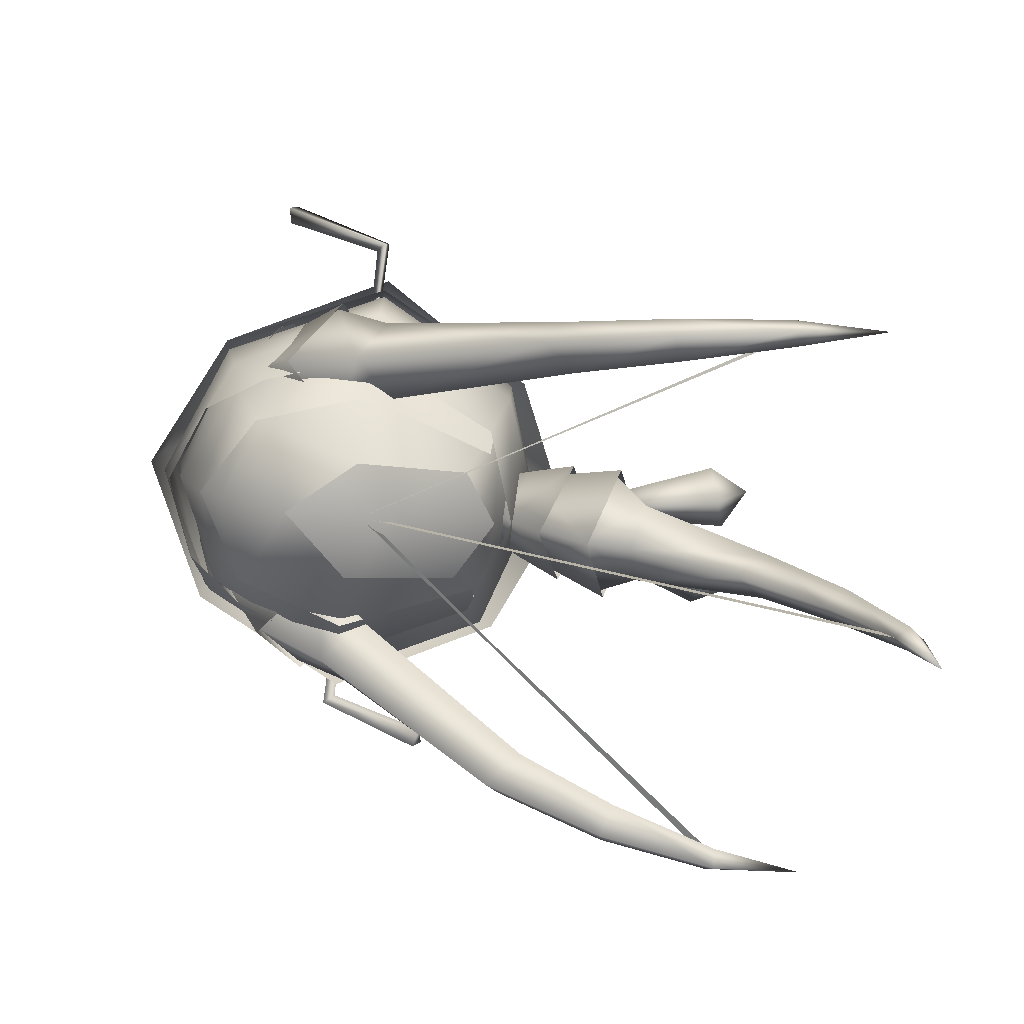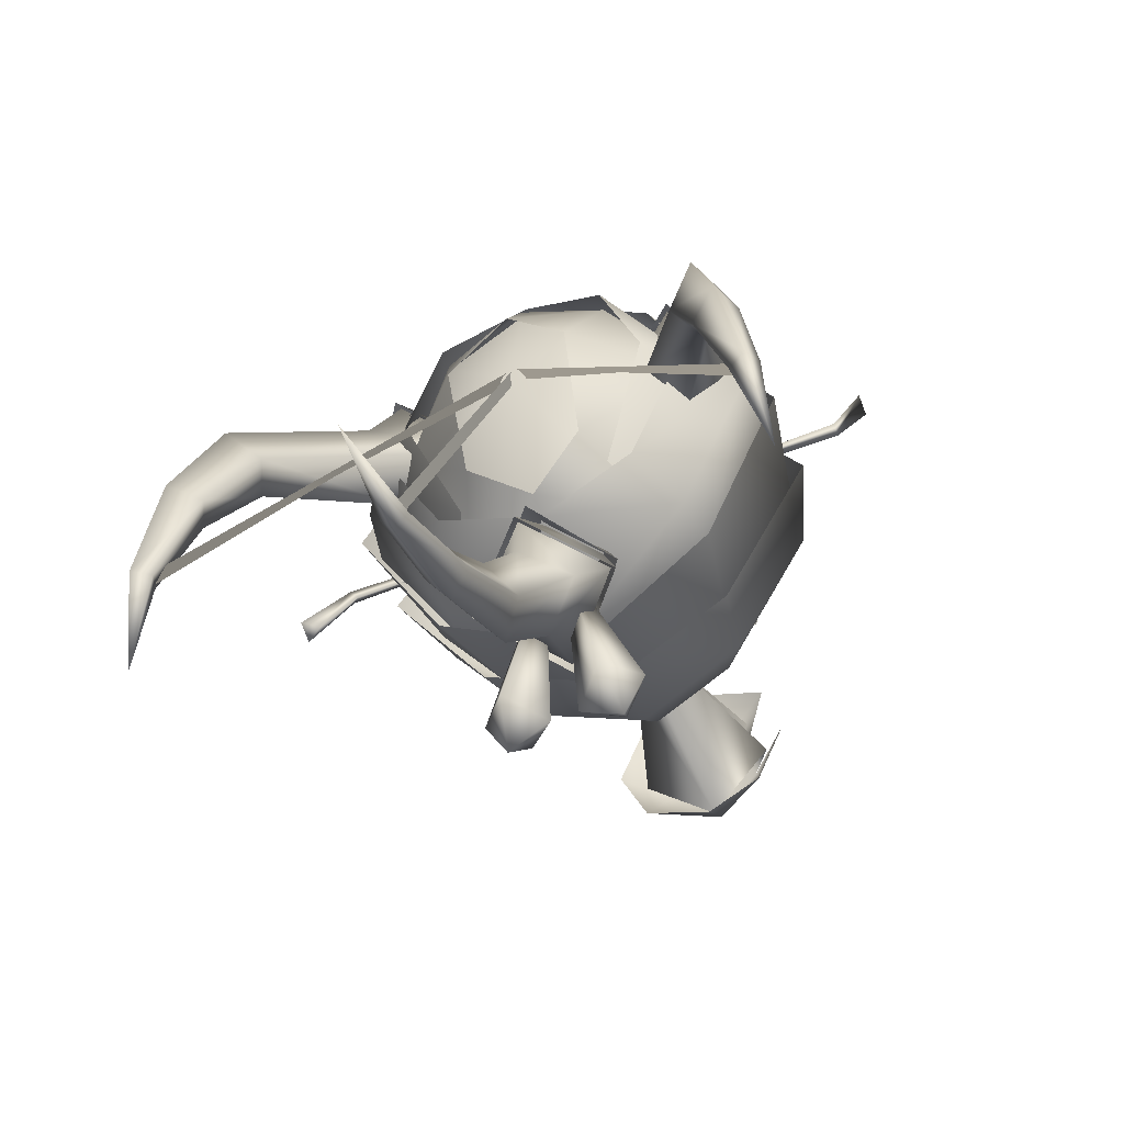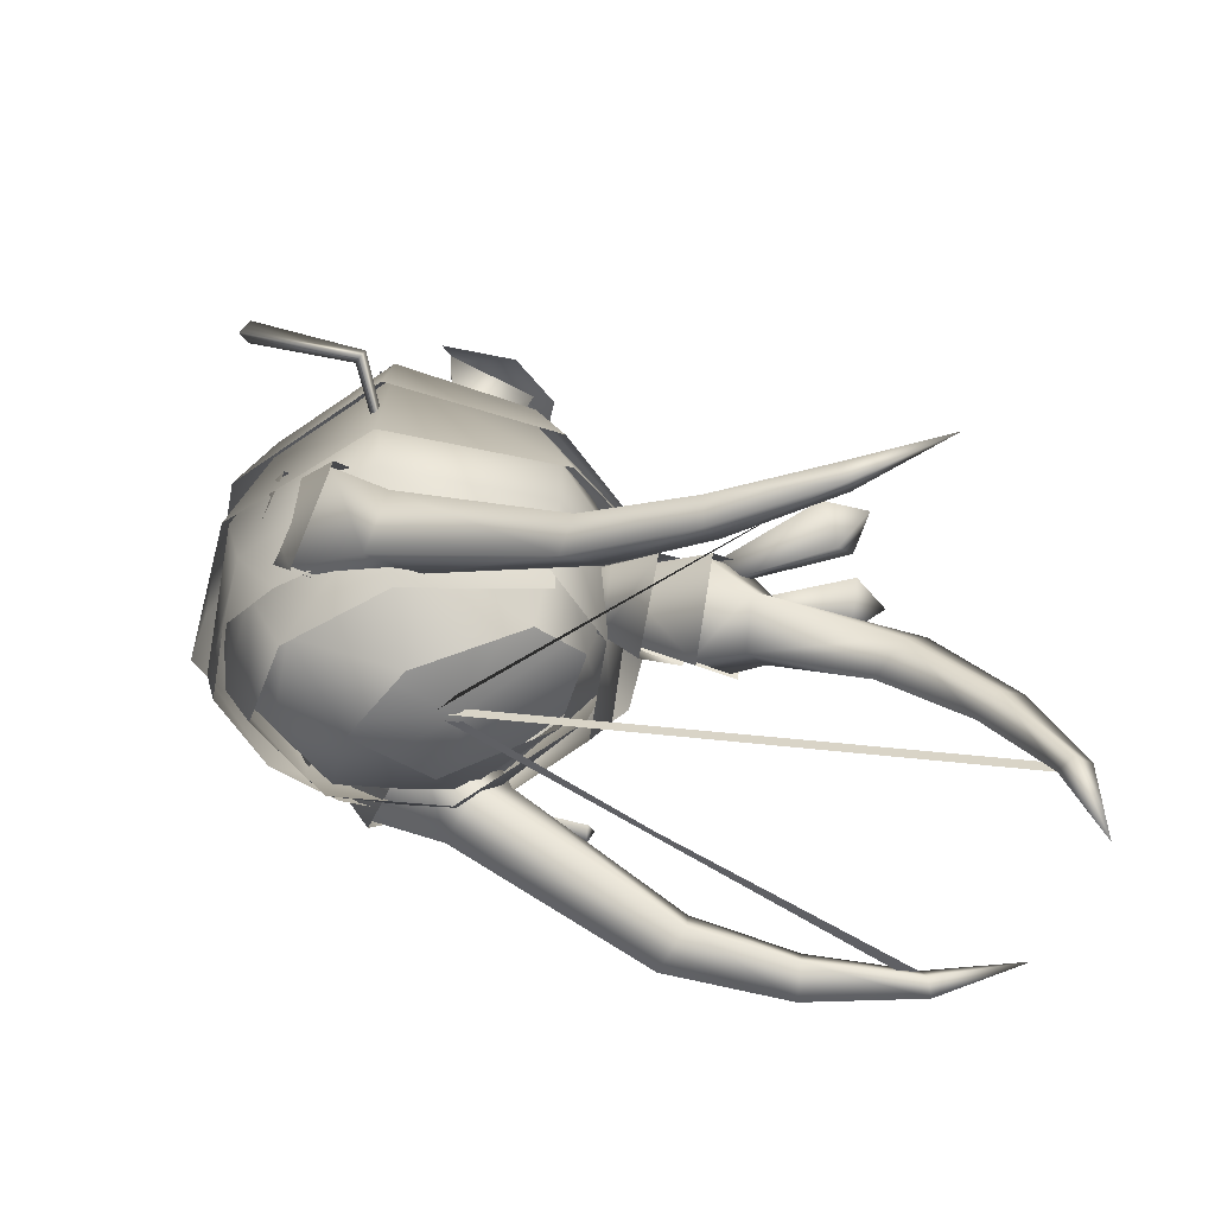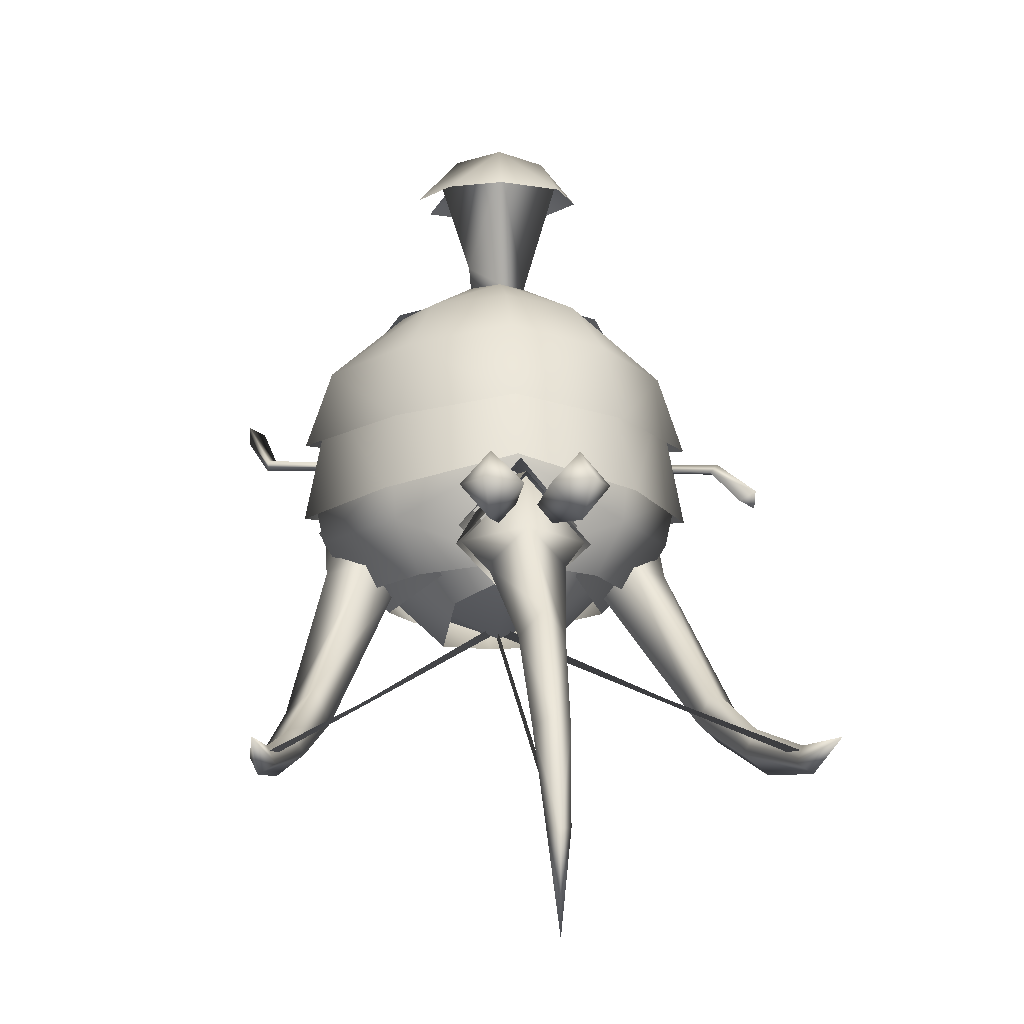
<metadata>
{"format":"obj","ext":"obj","renderer":"f3d","projection":"perspective","resolution":1024,"background":"white","views":[{"elev":-77.3,"azim":-97.6,"up":"+Z"},{"elev":-55.7,"azim":-157.3,"up":"+Y"},{"elev":-55.4,"azim":-79.5,"up":"+Z"},{"elev":-5.7,"azim":-6.4,"up":"+Z"}]}
</metadata>
<code>
g mesh00
v -5.993 5.788 74.44
v -4.117 4.493 52.46
v -2.676 0.834 48.6
v -10.91 -11.67 66.4
v -8.208 0.1498 74.32
v -16.21 0.8135 66.4
v -4.117 4.493 52.46
v -5.993 5.788 74.44
v -8.333 9.985 70.24
v -0.04387 5.744 48.18
v -0.5703 13.81 70.24
v 5.367 0.3935 48.18
v -8.208 0.1498 74.32
v -2.676 0.834 48.6
v -11.8 0.2643 70.01
v -5.839 0.326 52.36
v -0.7151 -12.77 70.24
v -0.6449 -9.177 74.44
v -2.676 0.834 48.6
v -4.117 4.493 52.46
v -0.04387 3.022 48.17
v 8.991 0.4317 74.44
v -0.6449 10.13 74.44
v 10.97 12.89 66.4
v -0.9783 17.98 66.4
v -12.96 12.89 66.4
v -5.993 5.788 74.44
v -2.676 0.834 48.6
v 11.99 0.3025 70.24
v -0.04387 -5.078 48.18
v -5.457 0.3935 48.18
v 2.676 0.834 48.17
v 8.991 0.4317 74.44
v -0.04387 -2.423 48.17
v -0.6449 -9.177 74.44
v -0.9783 -16.75 66.4
v 10.97 -11.67 66.4
v 15.92 0.5492 66.4
f 1 2 3
f 4 5 6
f 7 8 9
f 10 11 12
f 13 14 15
f 15 14 16
f 15 16 17
f 5 4 18
f 19 20 16
f 21 22 23
f 23 22 24
f 23 24 25
f 25 26 23
f 23 26 27
f 23 27 21
f 21 27 28
f 11 29 12
f 12 29 17
f 12 17 30
f 30 17 16
f 30 16 31
f 31 16 7
f 31 7 10
f 10 7 9
f 10 9 11
f 21 32 33
f 33 32 34
f 33 34 35
f 35 34 28
f 35 28 5
f 4 36 18
f 18 36 37
f 18 37 22
f 22 37 38
f 22 38 24
v -0.05922 -50.88 4.685
v -0.05922 -31.71 6.334
v -7.282 -28.51 -0.7308
v -12.39 -45.37 -8.087
v 19.09 -17.67 33.36
v 22.1 -23.53 18.44
v 33.61 3.025 30.33
v -20.03 0.02643 42.3
v -18.42 13.02 42.36
v -25.59 7.398 35.68
v 20.01 26.08 28.63
v 37.08 3.025 5.269
v 23.17 31.11 5.43
v -46.94 23.25 20.28
v -46.35 4.455 10.55
v -50.08 23.83 18.41
v 44.56 3.486 11.34
v 50.08 -14.78 5.567
v 46.35 4.713 13.12
v -0.05922 -53.65 -5.471
v -0.05922 -49.36 4.08
v -11.41 -44.31 -7.629
v -7.896 -63.68 6.758
v -9.572 -70.4 1.212
v -2.321 -66.65 0.7743
v 0.02851 31.37 -17.07
v 0.02851 36.39 -7.228
v 18.53 27.41 -9.008
v -35.03 3.025 -4.018
v -28.36 3.025 -14.42
v -17.18 -20.16 -11.97
v 35.08 3.025 -4.018
v 28.41 3.025 -14.42
v 21.41 22.42 -12.62
v 0.02851 42.59 15.38
v 0.02851 43.48 3.006
v -25.25 31.38 2.543
v 0.03071 39.92 6.055
v 0.02851 40.07 -2.192
v -44.56 5.653 12.35
v 23.56 4.658 11.87
v -46.32 3.556 12.52
v -46.35 4.455 10.55
v 46.35 4.713 13.12
v 46.32 5.583 11.13
v -23.56 4.49 11.8
v 46.94 -14.23 3.684
v 50.08 -13.28 2.218
v 50.08 -14.78 5.567
v 8.287 -28.51 -0.7308
v -0.05922 -8.743 6.946
v -0.05922 -32.04 7.262
v 11.14 -36.67 -3.835
v -0.05922 -31.36 -15.82
v -0.05922 -25.53 -8.034
v -11.14 -36.67 -3.835
v -8.287 -28.51 -0.7308
v -0.05922 -96.14 -75.07
v -2.044 -93.61 -57.81
v -0.05922 -91 -58.35
v 7.282 -28.51 -0.7308
v 12.39 -45.37 -8.087
v -0.05922 -40.26 -19.92
v -7.179 -50.54 -12.5
v -0.05922 -39.66 -18.4
v -50.08 23.83 18.41
v -50.08 22.27 21.73
v -46.94 23.25 20.28
v -0.05922 -26.44 -8.241
v 8.098 -64.57 -5.388
v 13.33 -62.99 0.7698
v 9.572 -70.4 1.212
v 1.529 -31.87 -3.627
v 2.321 -66.65 0.7743
v 7.896 -63.68 6.758
v -9.572 -70.4 1.212
v -13.33 -62.99 0.7698
v -8.098 -64.57 -5.388
v -1.529 -31.87 -3.627
v 2.321 -66.65 0.7743
v 9.572 -70.4 1.212
v 0.02851 35.7 31.76
v -20.85 26.58 28.25
v 0.03071 34.56 32.46
v -8.098 -64.57 -5.388
v -14.49 19.79 -16.82
v 0.03071 26.12 -18.55
v 0.03071 -2.945 -23.56
v 14.55 19.79 -16.82
v 0.02851 -16.79 43.62
v -0.04387 -5.078 48.18
v -14.03 -9.347 42.8
v 25.64 7.398 35.68
v 18.48 13.02 42.36
v 20.09 0.02643 42.3
v 11.34 5.445 45.63
v -14.03 -9.347 40.55
v 0.02851 -25.3 32.35
v 0.02851 -16.79 41.37
v 14.09 -9.347 40.55
v -23.11 31.11 5.43
v -22.04 29.05 -3.274
v 13.05 -20.61 -12.2
v 30.46 3.025 -8.873
v 22.09 -21.77 8.241
v 21.75 3.025 -18.11
v 15.05 22.42 -19.26
v 0.02851 -31.93 21.77
v 0.03071 -24.69 -4.483
v -15.86 -21.16 -1.111
v -26.01 3.025 -10.33
v 0.02851 -26.24 -9.837
v -22.07 -23.03 -1.468
v 19.15 3.128 42.09
v 5.367 0.3935 48.18
v 14.09 -9.347 42.8
v -11.29 5.445 45.63
v 22.78 -23.21 8.241
v 18.65 -16.67 29.44
v 0.03071 -23.51 33.84
v 22.1 29.05 -3.274
v 14.16 32.68 -10.09
v 17.14 -21.76 0.543
v 25.39 3.025 -10.03
v 30.1 3.025 -6.818
v 18.52 25.53 -7.638
v 24.46 3.025 -10.33
v 15.93 -21.16 -1.111
v 14.8 21.41 -16.74
v 0.03071 27.21 -18.89
v 0.03071 35.2 -6.951
v -18.46 25.53 -7.638
v -50.08 22.27 21.73
v -50.08 23.83 18.41
v 46.94 -14.23 3.684
v 50.08 -13.28 2.218
v 50.08 -14.78 5.567
v -4.062 -72.46 -26.22
v -0.05922 -48.2 -18.59
v -0.05922 -67.23 -30.27
v 7.179 -50.54 -12.5
v 4.062 -72.46 -26.22
v -0.05922 -53.65 -5.471
v -0.05922 -76.18 -21.68
v -7.179 -50.54 -12.5
v 11.41 -44.31 -7.629
v 7.179 -50.54 -12.5
v -0.05922 -48.2 -18.59
v -0.05922 -41.8 8.282
v -6.087 -33.91 -2.708
v -0.05922 -30.01 -8.328
v 6.087 -33.91 -2.708
v -0.05922 -37.93 3.792
v 9.572 -70.4 1.212
v 9.572 -70.4 1.212
v -18.47 27.41 -9.008
v -14.99 22.42 -19.26
v -30.4 3.025 -8.873
v -21.69 3.025 -18.11
v -12.98 -20.61 -12.2
v -19.09 3.128 42.09
v -5.457 0.3935 48.18
v -14.55 16.7 42.81
v -0.04387 5.744 48.18
v 0.02851 26.34 43.41
v 14.6 16.7 42.81
v 20.9 26.58 32.72
v 38.81 3.025 15.6
v 0.02851 -25.3 36.24
v -19.03 -17.67 33.36
v -33.57 3.025 30.33
v 0.02851 -36.42 9.743
v -19.03 -17.67 28.82
v -24.19 -25.51 4.211
v -33.79 3.025 25.11
v -38.86 3.025 0.7446
v 19.09 -17.67 28.82
v 33.84 3.025 25.11
v 15.01 18.85 40.38
v 20.9 26.58 28.25
v 0.02851 24.45 41.69
v -21.35 22.42 -12.62
v -14.1 32.68 -10.09
v 0.02851 38.2 -9.352
v 0.03071 -23.08 -12.47
v -17.07 -21.76 0.543
v -10 -16.72 -17.26
v -27.07 3.025 -10.03
v -10.66 3.028 -24.89
v -14.74 21.41 -16.74
v 0.03071 15 -24.92
v 2.044 -93.61 -57.81
v -0.05922 -96.23 -57.67
v -3.196 -85.03 -41.68
v -0.05922 -81.19 -43.83
v 3.196 -85.03 -41.68
v -0.05922 -88.85 -39.53
v 17.24 -20.16 -11.97
v 22.13 -23.03 -1.468
v 0.03071 -30.95 9.956
v -22.72 -23.21 8.241
v -37.03 3.025 5.269
v -20.85 26.58 32.72
v 0.02851 35.7 35.76
v 23.33 32.01 17.84
v -22.05 -23.53 18.44
v -38.76 3.025 15.6
v -23.27 32.01 17.84
v 0.02851 41.52 22.81
v 25.31 31.38 2.543
v 38.91 3.025 0.7446
v 24.25 -25.51 4.211
v -14.95 18.85 40.38
v -19.95 26.08 28.63
v -18.59 -16.67 29.44
v -30.05 3.025 -6.818
v 10.72 3.028 -24.89
v 10.06 -16.72 -17.26
v 0.03071 -27.83 3.161
v -22.03 -21.77 8.241
v -35.28 3.025 5.269
v -22.03 30.09 5.43
v 0.03071 38.17 6.055
v 22.09 30.09 5.43
v 35.34 3.025 5.269
f 39 40 41
f 41 42 39
f 43 44 45
f 46 47 48
f 49 50 51
f 52 53 54
f 55 56 57
f 58 59 60
f 61 62 63
f 64 65 66
f 61 62 63
f 67 68 69
f 70 71 72
f 73 74 75
f 76 51 77
f 53 78 79
f 79 78 80
f 79 80 81
f 82 83 84
f 84 83 55
f 84 55 57
f 85 86 87
f 88 89 90
f 91 92 93
f 93 92 94
f 93 94 95
f 96 97 98
f 40 39 99
f 99 39 100
f 99 100 101
f 58 60 102
f 102 60 103
f 104 105 106
f 42 41 101
f 101 41 107
f 101 107 99
f 108 109 110
f 111 112 113
f 114 115 116
f 61 63 117
f 111 118 113
f 108 109 119
f 120 73 121
f 51 122 49
f 114 115 123
f 124 125 126
f 126 125 127
f 61 63 117
f 128 129 130
f 131 132 133
f 133 132 134
f 135 136 137
f 137 136 138
f 76 77 139
f 139 77 140
f 139 140 67
f 141 142 143
f 141 144 142
f 142 144 145
f 142 145 66
f 66 145 64
f 44 43 146
f 147 148 126
f 126 148 149
f 126 149 124
f 150 151 69
f 69 151 67
f 152 153 154
f 47 46 155
f 50 49 156
f 156 49 157
f 156 157 158
f 70 72 159
f 159 72 160
f 161 162 163
f 163 162 164
f 127 165 126
f 126 165 166
f 126 166 147
f 162 167 164
f 164 167 168
f 164 168 169
f 169 168 170
f 53 52 78
f 78 52 171
f 78 171 80
f 80 171 172
f 80 172 81
f 56 55 173
f 173 55 83
f 173 83 174
f 174 83 82
f 174 82 175
f 176 177 178
f 178 177 179
f 178 179 180
f 180 179 181
f 180 181 182
f 182 181 183
f 59 58 184
f 184 58 185
f 184 185 103
f 103 185 186
f 103 186 102
f 94 90 95
f 95 90 89
f 95 89 93
f 93 89 88
f 93 88 91
f 91 88 90
f 91 90 187
f 187 90 94
f 59 188 60
f 60 188 189
f 60 189 103
f 103 189 190
f 103 190 184
f 184 190 191
f 184 191 59
f 59 191 188
f 112 192 113
f 113 192 109
f 113 109 111
f 111 109 108
f 111 108 112
f 112 108 110
f 62 61 115
f 115 61 117
f 115 117 116
f 116 117 63
f 116 63 114
f 118 193 113
f 113 193 109
f 113 109 111
f 111 109 108
f 111 108 118
f 118 108 119
f 65 64 194
f 194 64 195
f 194 195 196
f 196 195 197
f 196 197 198
f 199 200 201
f 201 200 202
f 201 202 203
f 203 202 204
f 203 204 205
f 205 204 45
f 205 45 206
f 206 45 44
f 153 129 154
f 154 129 128
f 154 128 207
f 207 128 130
f 207 130 208
f 208 130 209
f 210 211 212
f 212 211 213
f 212 213 214
f 214 213 121
f 214 121 75
f 75 121 73
f 62 61 115
f 115 61 117
f 115 117 123
f 123 117 63
f 123 63 114
f 136 215 138
f 138 215 216
f 138 216 217
f 217 216 218
f 217 218 219
f 68 67 220
f 220 67 140
f 220 140 221
f 221 140 77
f 221 77 222
f 223 224 225
f 225 224 226
f 225 226 227
f 227 226 228
f 227 228 229
f 98 230 96
f 96 230 231
f 96 231 97
f 97 231 232
f 97 232 98
f 98 232 233
f 98 233 230
f 230 233 234
f 230 234 231
f 231 234 235
f 231 235 232
f 232 235 176
f 232 176 233
f 233 176 178
f 233 178 234
f 234 178 180
f 234 180 235
f 235 180 182
f 235 182 176
f 176 182 183
f 176 183 177
f 71 70 236
f 236 70 237
f 236 237 150
f 150 237 238
f 150 238 151
f 151 238 239
f 151 239 67
f 67 239 240
f 67 240 139
f 129 200 130
f 130 200 199
f 130 199 209
f 209 199 201
f 209 201 241
f 241 201 203
f 241 203 242
f 242 203 205
f 242 205 243
f 243 205 206
f 202 153 204
f 204 153 152
f 204 152 45
f 45 152 154
f 45 154 43
f 43 154 207
f 43 207 146
f 146 207 208
f 146 208 244
f 244 208 209
f 244 209 245
f 245 209 241
f 245 241 246
f 246 241 242
f 246 242 247
f 247 242 243
f 74 73 248
f 248 73 218
f 248 218 249
f 249 218 216
f 249 216 250
f 250 216 215
f 250 215 210
f 210 215 136
f 210 136 211
f 211 136 135
f 211 135 213
f 213 135 251
f 213 251 121
f 121 251 219
f 121 219 120
f 120 219 218
f 120 218 73
f 51 76 122
f 122 76 139
f 122 139 252
f 252 139 240
f 252 240 253
f 253 240 239
f 253 239 158
f 158 239 238
f 158 238 156
f 156 238 237
f 156 237 50
f 50 237 70
f 50 70 51
f 51 70 159
f 51 159 77
f 77 159 160
f 77 160 222
f 224 254 226
f 226 254 170
f 226 170 228
f 228 170 168
f 228 168 229
f 229 168 167
f 229 167 255
f 255 167 162
f 255 162 256
f 256 162 161
f 256 161 223
f 223 161 257
f 223 257 224
f 198 258 196
f 196 258 259
f 196 259 194
f 194 259 260
f 194 260 65
f 65 260 261
f 65 261 66
f 66 261 262
f 66 262 142
f 142 262 263
f 142 263 143
v 15.12 21.65 17.5
v 22.57 -1.313 5.079
v 22.2 26.66 12.98
v 24.2 21.53 8.389
v 25.38 18.33 -13.7
v 20.09 25.73 0.6117
v -22.2 26.66 12.98
v -35.72 10.22 -1.567
v -22.57 -1.313 5.079
v -13.3 7.732 -7.597
v -21.15 -0.8986 -14.65
v -28.73 5.753 -18.49
v 28.73 5.753 -18.49
v 39.7 -26.87 -44.24
v 34.54 -32.51 -40.64
v 30.09 20.39 7.265
v 21.01 28.66 -4.49
v 10.03 38.41 24.67
v 9.59 17.31 0.9828
v 18.67 9.039 12.74
v 49.01 -84.57 -43.22
v 49.29 -67.4 -46.63
v 46.37 -67.34 -44.71
v 12.71 6.769 -8.621
v -10.03 38.41 24.67
v -9.59 17.31 0.9828
v -21.01 28.66 -4.49
v -30.09 20.39 7.265
v -18.67 9.039 12.74
v -44.97 -68.37 -47.74
v -46.37 -67.34 -44.71
v -49.01 -84.57 -43.22
v -15.12 21.65 17.5
v -12.71 6.769 -8.621
v 34.44 10.9 -1.118
v 17.94 16.53 11.58
v 22.36 0.3054 4.985
v 13.01 19.81 3.927
v 13.3 7.732 -7.597
v 42.78 -29.48 -38.84
v 34.42 1.09 -10.59
v 37.62 -32.37 -34.19
v 26.84 -5.409 -8.896
v 21.15 -0.8986 -14.65
v 35.72 10.22 -1.567
v 25.86 18.31 -15.27
v 17.13 31.22 5.826
v 10.27 24.05 8.367
v -13.01 19.81 3.927
v -25.38 18.33 -13.7
v -20.09 25.73 0.6117
v -34.44 10.9 -1.118
v -24.2 21.53 8.389
v -22.36 0.3054 4.985
v -17.94 16.53 11.58
v -25.86 18.31 -15.27
v -17.13 31.22 5.826
v -10.27 24.05 8.367
v 44.97 -68.37 -47.74
v 47.89 -68.43 -49.65
v 46.78 -48.39 -45.45
v 42.09 -49.45 -41.79
v 39.68 -49.49 -46.32
v 44.47 -47.92 -50.1
v 28.73 5.753 -18.49
v 28.73 5.753 -18.49
v 34.42 1.09 -10.59
v 26.84 -5.409 -8.896
v 21.15 -0.8986 -14.65
v -26.84 -5.409 -8.896
v -34.42 1.09 -10.59
v -49.29 -67.4 -46.63
v -47.89 -68.43 -49.65
v -39.68 -49.49 -46.32
v -42.09 -49.45 -41.79
v -46.78 -48.39 -45.45
v -44.47 -47.92 -50.1
v -34.54 -32.51 -40.64
v -37.62 -32.37 -34.19
v -42.78 -29.48 -38.84
v -39.7 -26.87 -44.24
v -21.15 -0.8986 -14.65
v -26.84 -5.409 -8.896
v -34.42 1.09 -10.59
v -28.73 5.753 -18.49
f 264 265 266
f 267 268 269
f 270 271 272
f 273 274 275
f 276 277 278
f 279 280 281
f 280 282 281
f 281 282 283
f 281 283 279
f 284 285 286
f 265 264 287
f 288 289 290
f 290 291 288
f 288 291 292
f 288 292 289
f 293 294 295
f 270 272 296
f 296 272 297
f 268 267 298
f 298 267 299
f 298 299 300
f 300 299 301
f 300 301 302
f 303 304 305
f 305 304 306
f 305 306 278
f 278 306 307
f 278 307 276
f 265 308 266
f 266 308 309
f 266 309 310
f 310 309 287
f 310 287 311
f 311 287 264
f 312 313 314
f 314 313 315
f 314 315 316
f 316 315 317
f 316 317 318
f 318 317 273
f 271 270 319
f 319 270 320
f 319 320 297
f 297 320 321
f 297 321 296
f 286 322 284
f 284 322 323
f 284 323 285
f 285 323 324
f 285 324 286
f 286 324 325
f 286 325 322
f 322 325 326
f 322 326 323
f 323 326 327
f 323 327 324
f 324 327 303
f 324 303 325
f 325 303 305
f 325 305 326
f 326 305 278
f 326 278 327
f 327 278 277
f 327 277 303
f 303 277 328
f 303 328 304
f 301 269 302
f 302 269 268
f 302 268 329
f 329 268 298
f 329 298 330
f 330 298 300
f 330 300 331
f 331 300 302
f 331 302 332
f 332 302 329
f 274 273 333
f 333 273 317
f 333 317 334
f 334 317 315
f 334 315 275
f 275 315 313
f 275 313 273
f 273 313 312
f 273 312 318
f 294 335 295
f 295 335 336
f 295 336 293
f 293 336 337
f 293 337 294
f 294 337 338
f 294 338 335
f 335 338 339
f 335 339 336
f 336 339 340
f 336 340 337
f 337 340 341
f 337 341 338
f 338 341 342
f 338 342 339
f 339 342 343
f 339 343 340
f 340 343 344
f 340 344 341
f 341 344 345
f 341 345 342
f 342 345 346
f 342 346 343
f 343 346 347
f 343 347 344
f 344 347 348
f 344 348 345
v -2.676 0.834 48.6
v -0.04387 -2.423 48.17
v -0.04387 3.022 48.17
v 2.676 0.834 48.17
f 349 350 351
f 351 350 352
v 47.22 -67.66 -47.35
v 46.94 -68.93 -46.04
v -0.2873 1.504 -22.34
v -0.2873 1.504 -22.34
v 47.22 -67.66 -47.35
v -0.1952 0.8399 -20.55
v -47.22 -67.66 -47.35
v -46.94 -68.93 -46.04
v -0.2873 1.504 -22.34
v -0.2873 1.504 -22.34
v -47.22 -67.66 -47.35
v -0.1952 0.8399 -20.55
f 353 354 355
f 356 357 358
f 359 360 361
f 362 363 364
v -0.1952 0.8399 -20.55
v 0.02632 -93.15 -57.03
v -0.2873 1.504 -22.34
v 0 -92.43 -58.88
f 365 366 367
f 367 366 368
g mesh01

</code>
